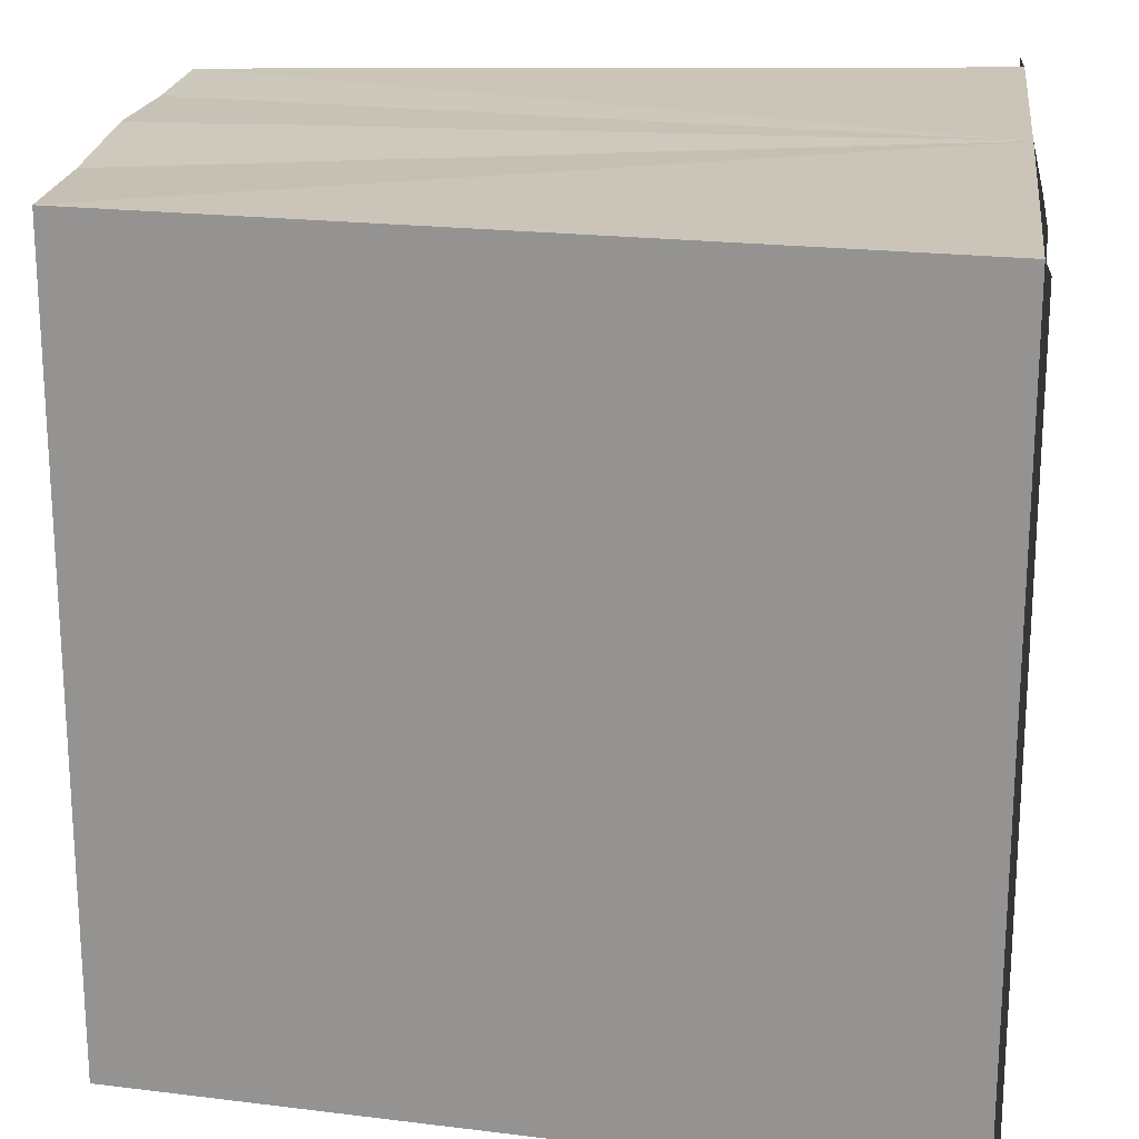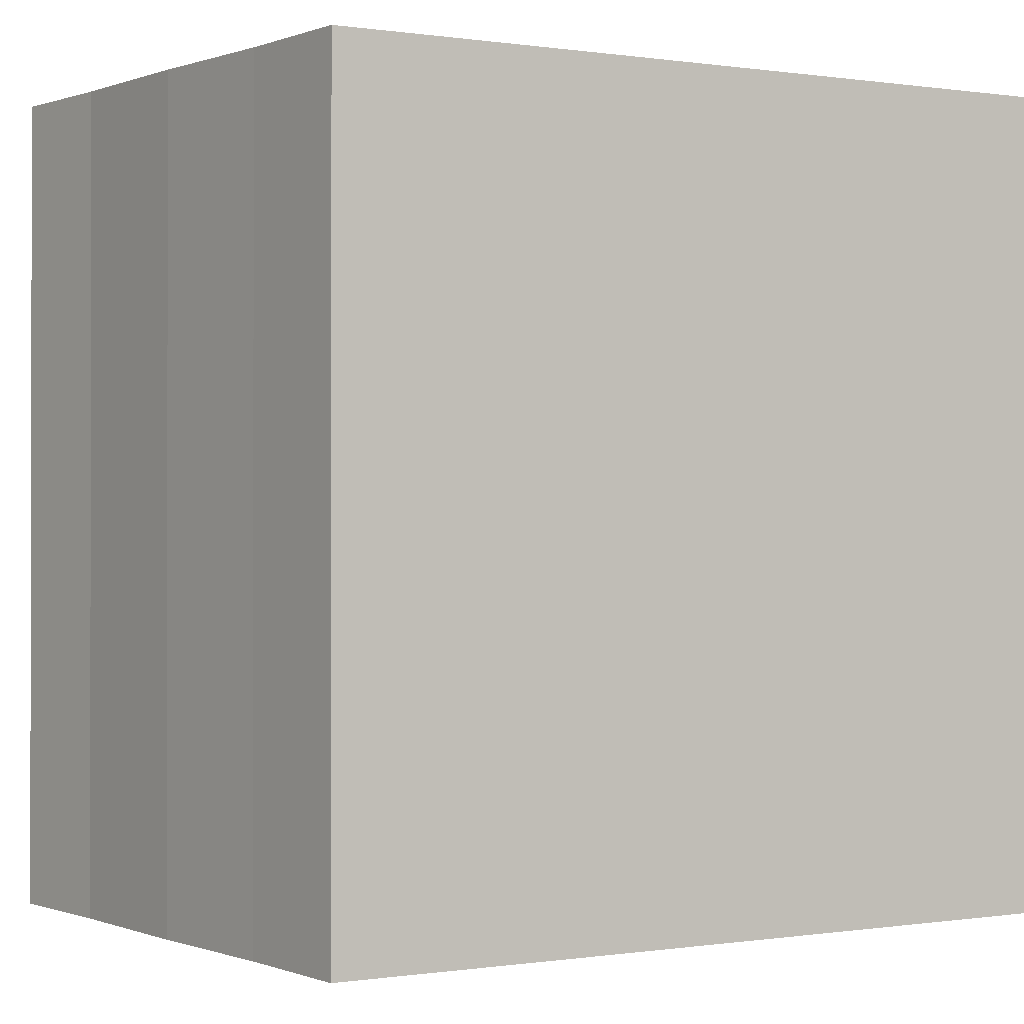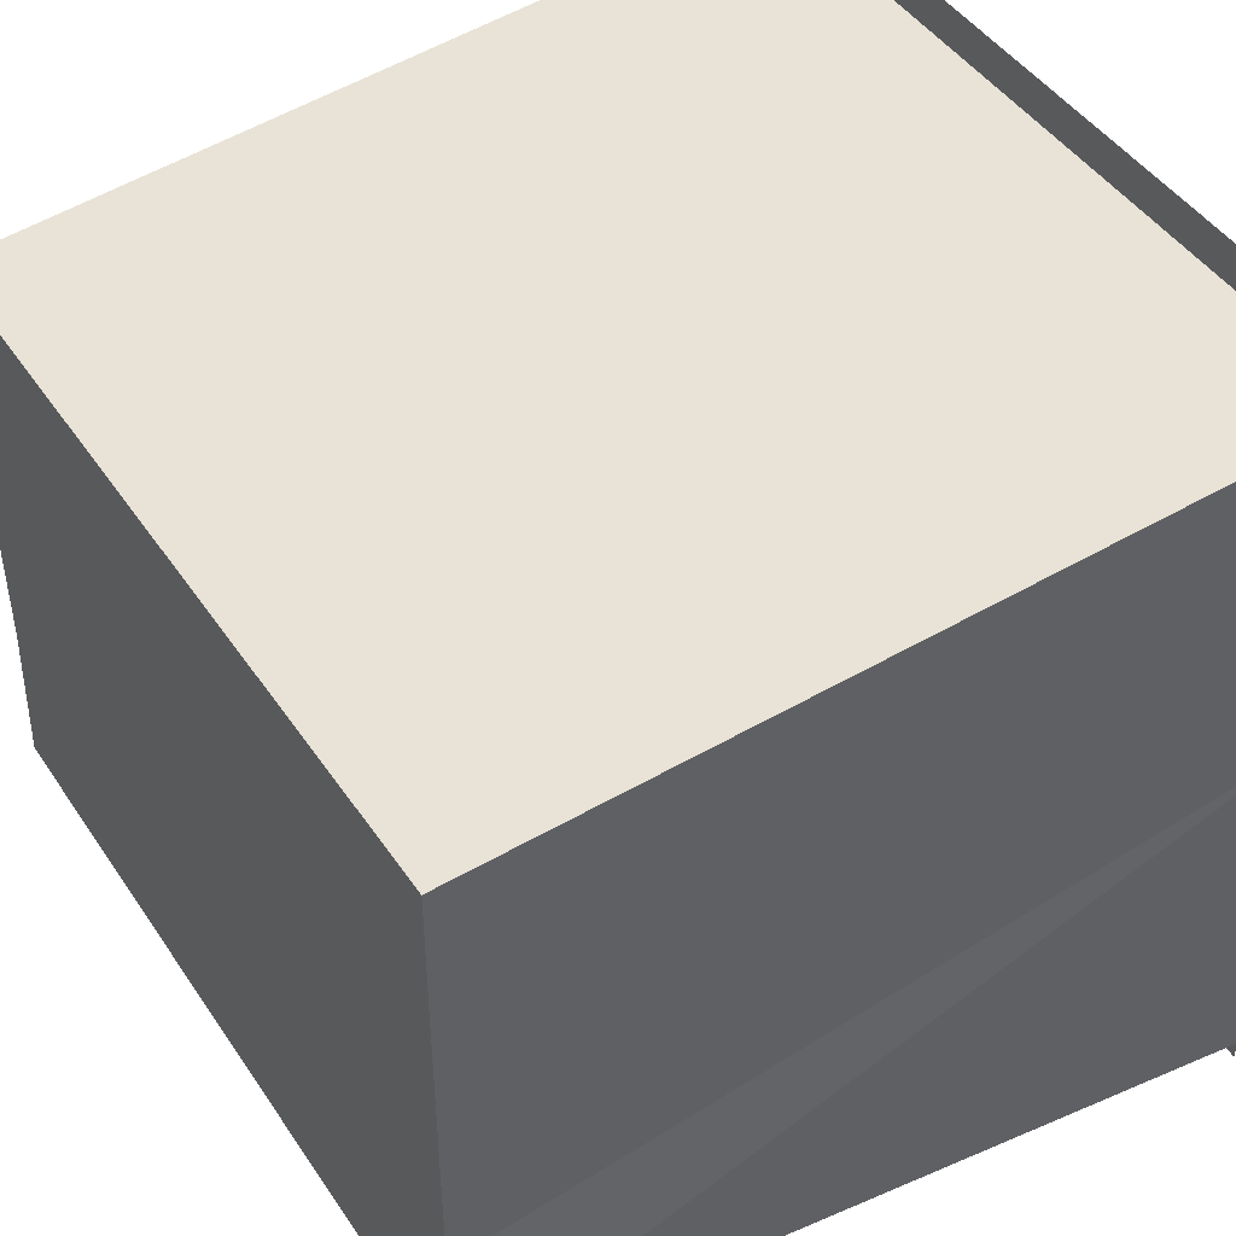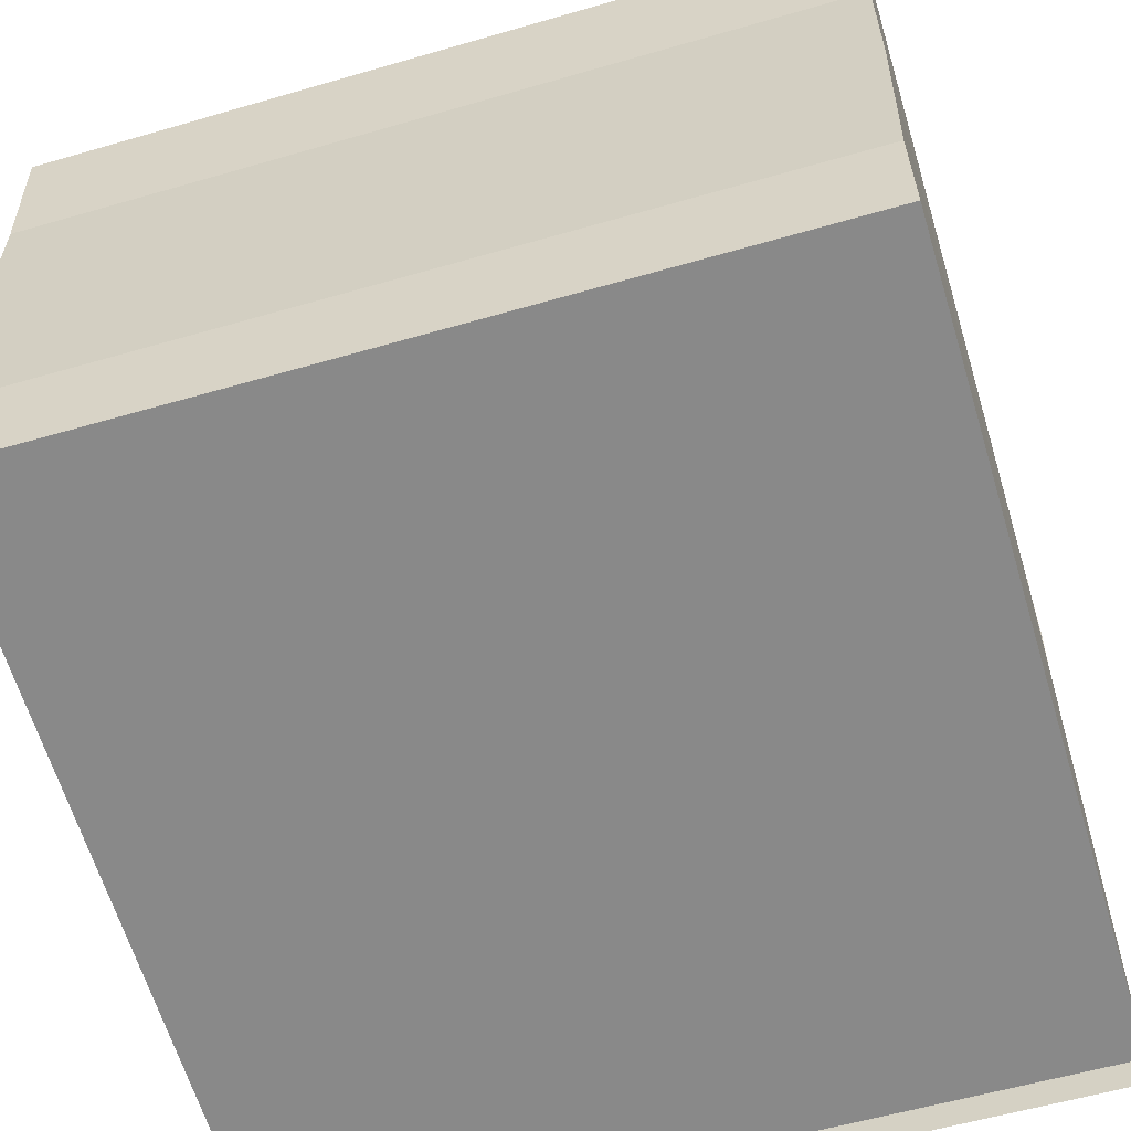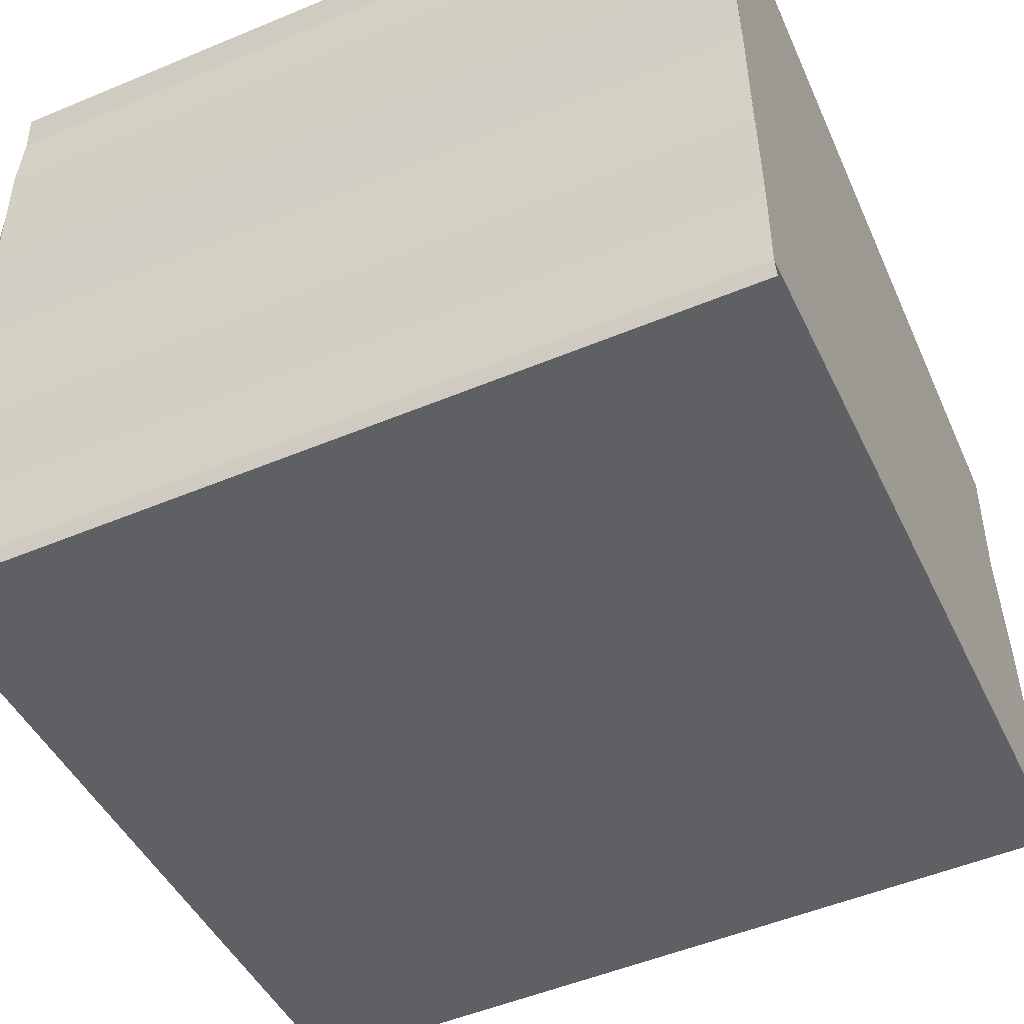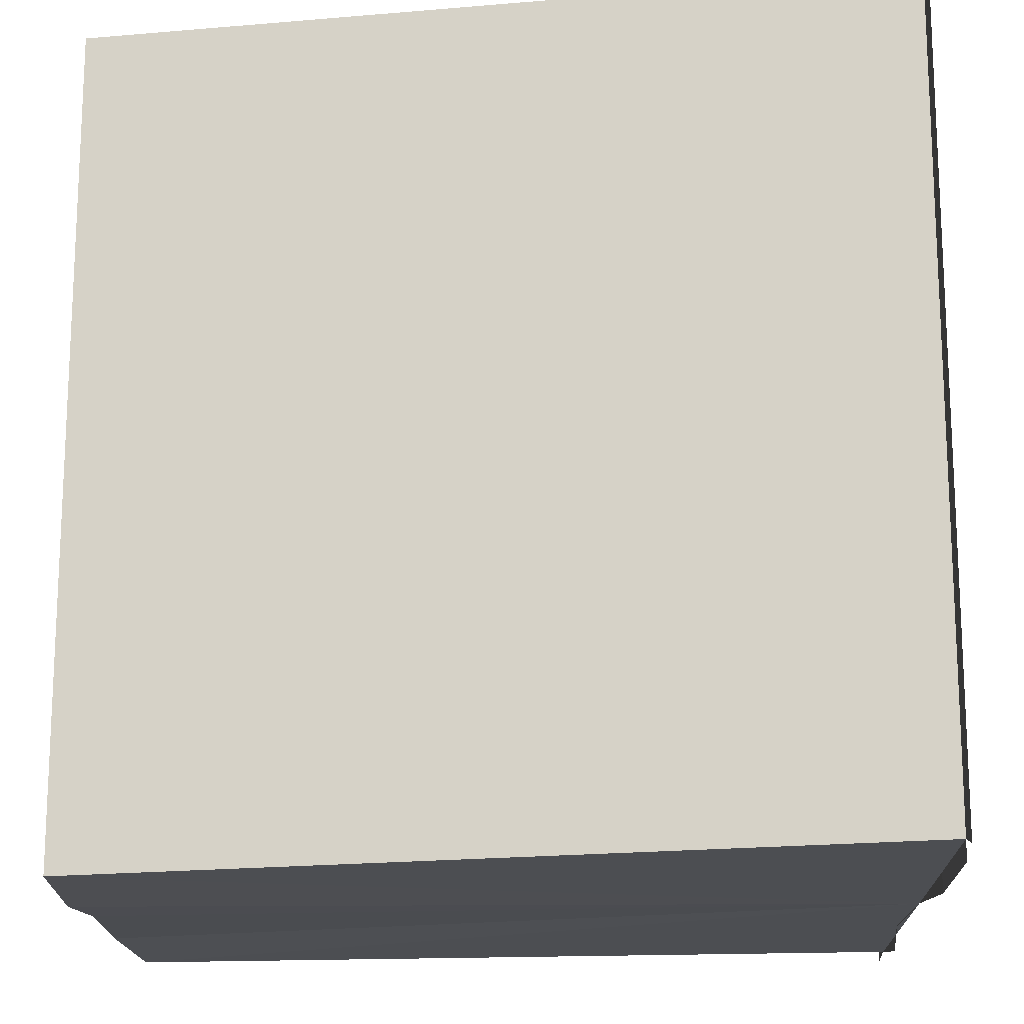
<metadata>
{"format":"obj","ext":"obj","renderer":"f3d","projection":"perspective","resolution":1024,"background":"white","views":[{"elev":20.6,"azim":-173.3,"up":"+Y"},{"elev":-0.3,"azim":143.2,"up":"+Y"},{"elev":44.3,"azim":149.0,"up":"+Z"},{"elev":-57.6,"azim":106.9,"up":"+Z"},{"elev":-51.6,"azim":-65.9,"up":"+Z"},{"elev":-16.6,"azim":-178.3,"up":"+Y"}]}
</metadata>
<code>
o 5413
v 2246 1879 16.96
v 2246 1879 16.96
v 2246 1879 16.96
v 2246 1879 16.96
v 2246 1879 16.96
v 2246 1879 16.96
v 2246 1879 16.96
v 2246 1879 16.96
v 2246 1879 16.96
v 2246 1879 16.96
v 2246 1879 16.96
v 2246 1879 16.96
v 2246 1879 16.96
v 2246 1879 16.96
v 2246 1879 16.96
v 2246 1879 16.95
v 2246 1879 16.96
v 2246 1879 16.95
v 2246 1879 16.96
v 2246 1879 16.96
v 2246 1879 16.96
v 2246 1879 16.96
v 2246 1879 16.96
v 2246 1879 16.96
v 2246 1879 16.96
v 2246 1879 16.96
v 2246 1879 16.96
v 2246 1879 16.96
v 2246 1879 16.96
v 2246 1879 16.96
v 2246 1879 16.96
v 2246 1879 16.96
v 2246 1879 16.96
v 2246 1879 16.96
v 2246 1879 16.96
v 2246 1879 16.96
v 2246 1879 16.96
v 2246 1879 16.96
v 2246 1879 16.96
v 2246 1879 16.96
v 2246 1879 16.96
v 2246 1879 16.96
v 2246 1879 16.96
v 2246 1879 16.96
v 2246 1879 16.96
v 2246 1879 16.96
v 2246 1879 16.96
v 2246 1879 16.95
v 2246 1879 16.96
v 2246 1879 16.96
v 2246 1879 16.95
v 2246 1879 16.95
v 2246 1879 16.96
v 2246 1879 16.96
v 2246 1879 16.96
v 2246 1879 16.96
v 2246 1879 16.97
v 2246 1879 16.97
v 2246 1879 16.96
v 2246 1879 16.96
v 2246 1879 16.97
v 2246 1879 16.96
v 2246 1879 16.97
v 2246 1879 16.97
v 2246 1879 16.96
f 1 2 3
f 3 2 4
f 2 5 4
f 4 5 6
f 5 7 6
f 6 8 9
f 3 9 10
f 3 10 11
f 3 11 12
f 3 12 13
f 3 13 14
f 3 14 15
f 16 8 17
f 18 19 16
f 1 20 8
f 21 1 3
f 1 22 20
f 1 23 22
f 1 24 23
f 1 25 24
f 26 1 21
f 1 27 25
f 28 26 21
f 29 26 28
f 30 29 28
f 31 25 32
f 33 34 31
f 35 36 33
f 37 38 35
f 39 40 37
f 40 41 42
f 41 43 44
f 43 45 46
f 47 48 49
f 47 50 49
f 49 51 52
f 49 20 53
f 54 55 56
f 57 55 58
f 56 27 59
f 58 27 59
f 60 61 62
f 62 63 64
f 65 29 62

</code>
